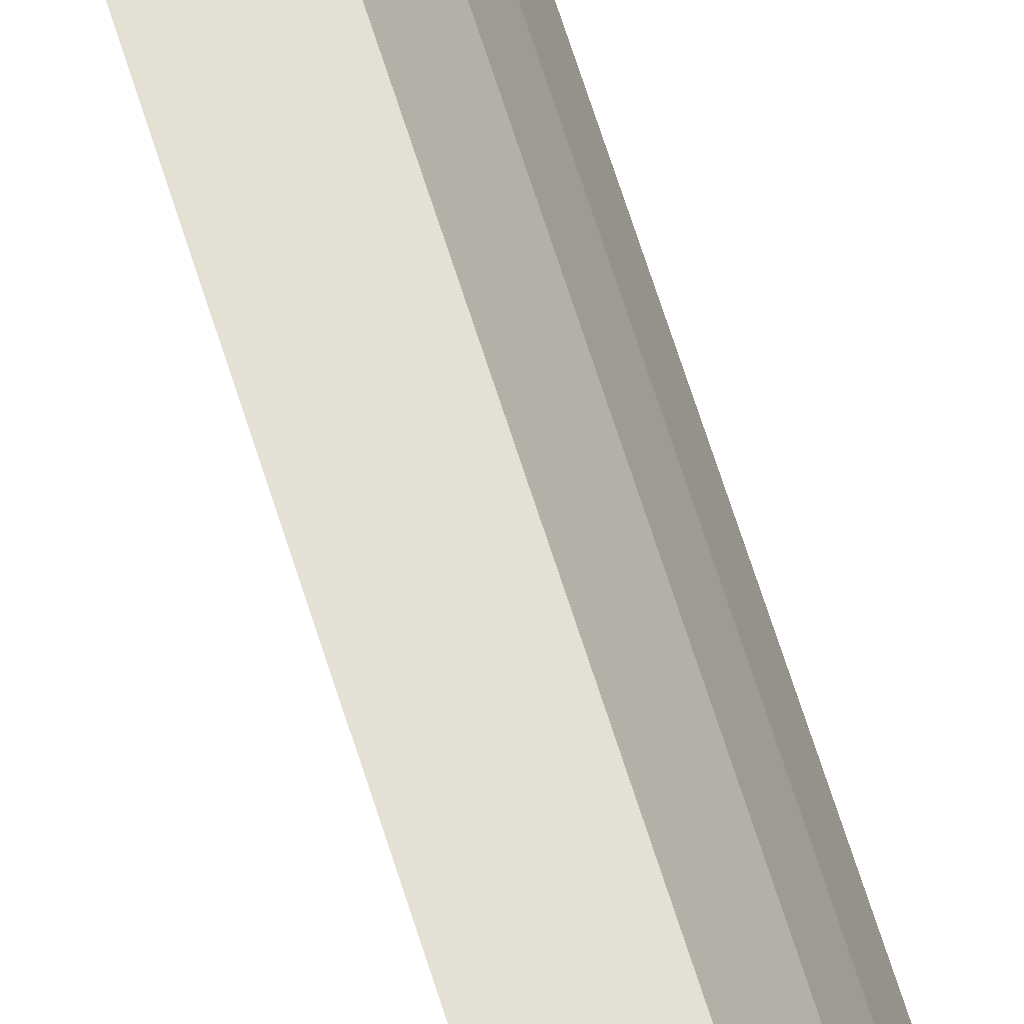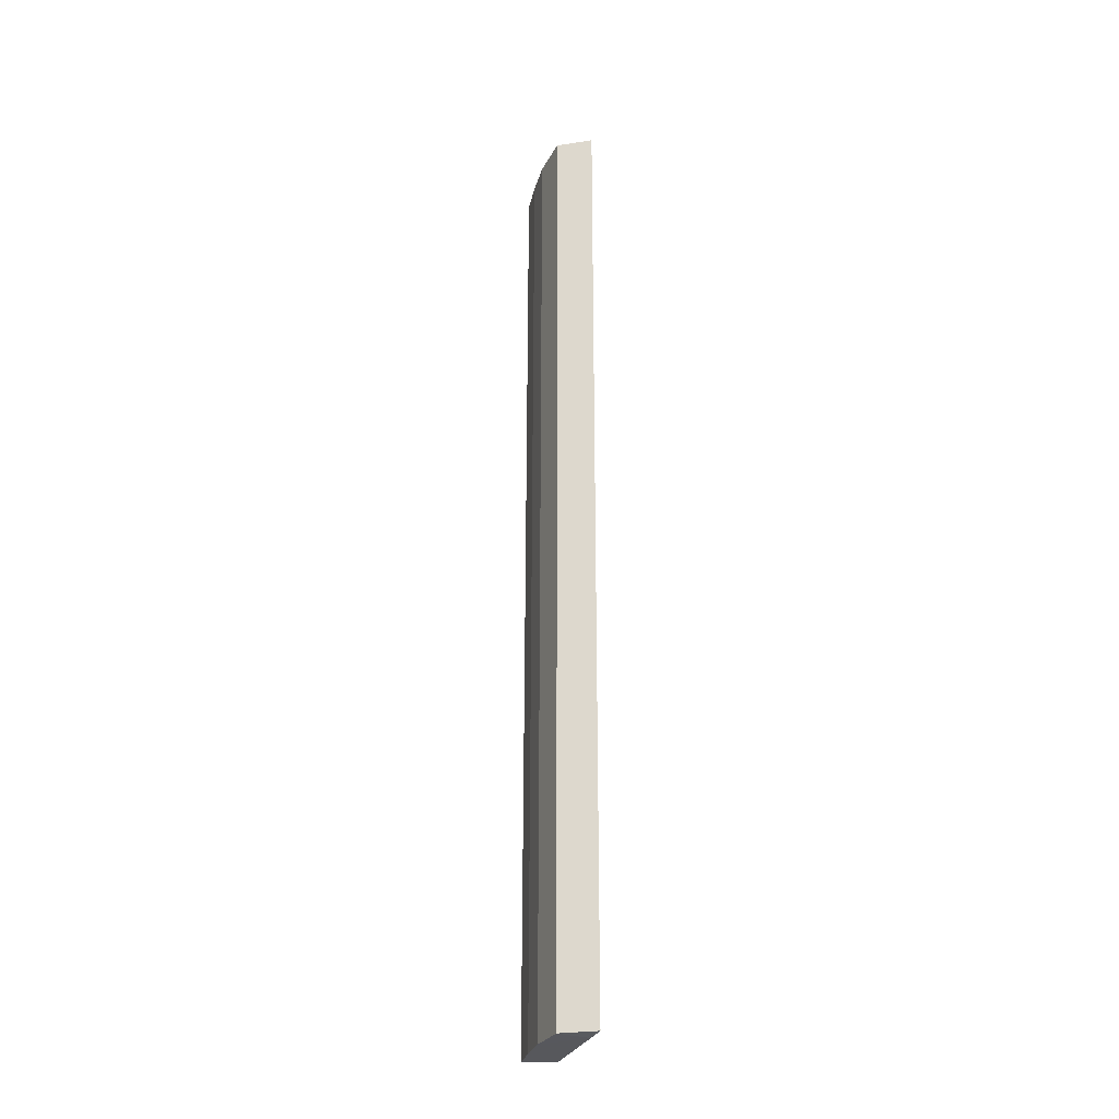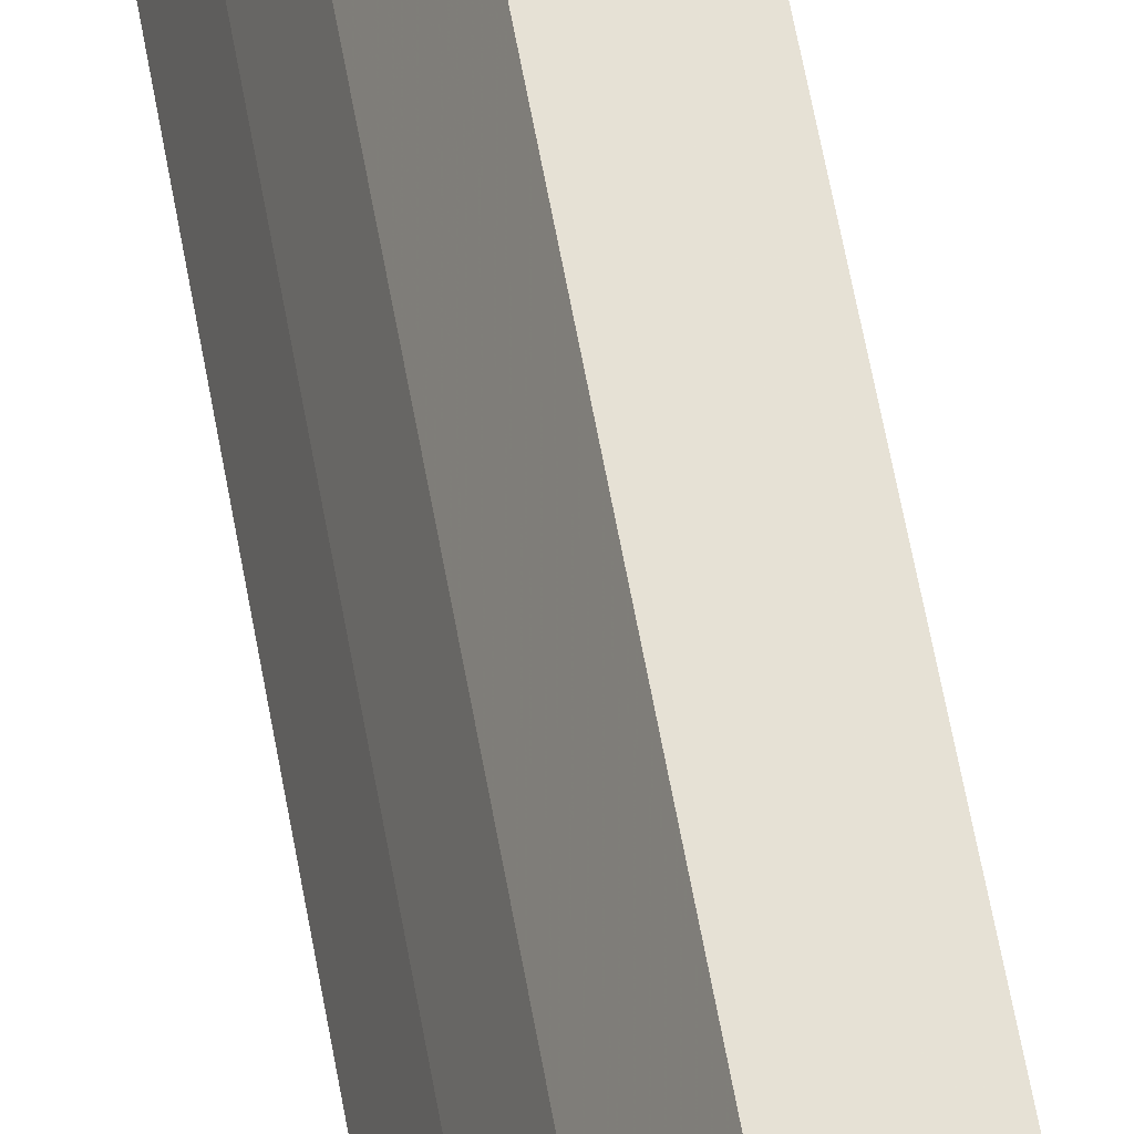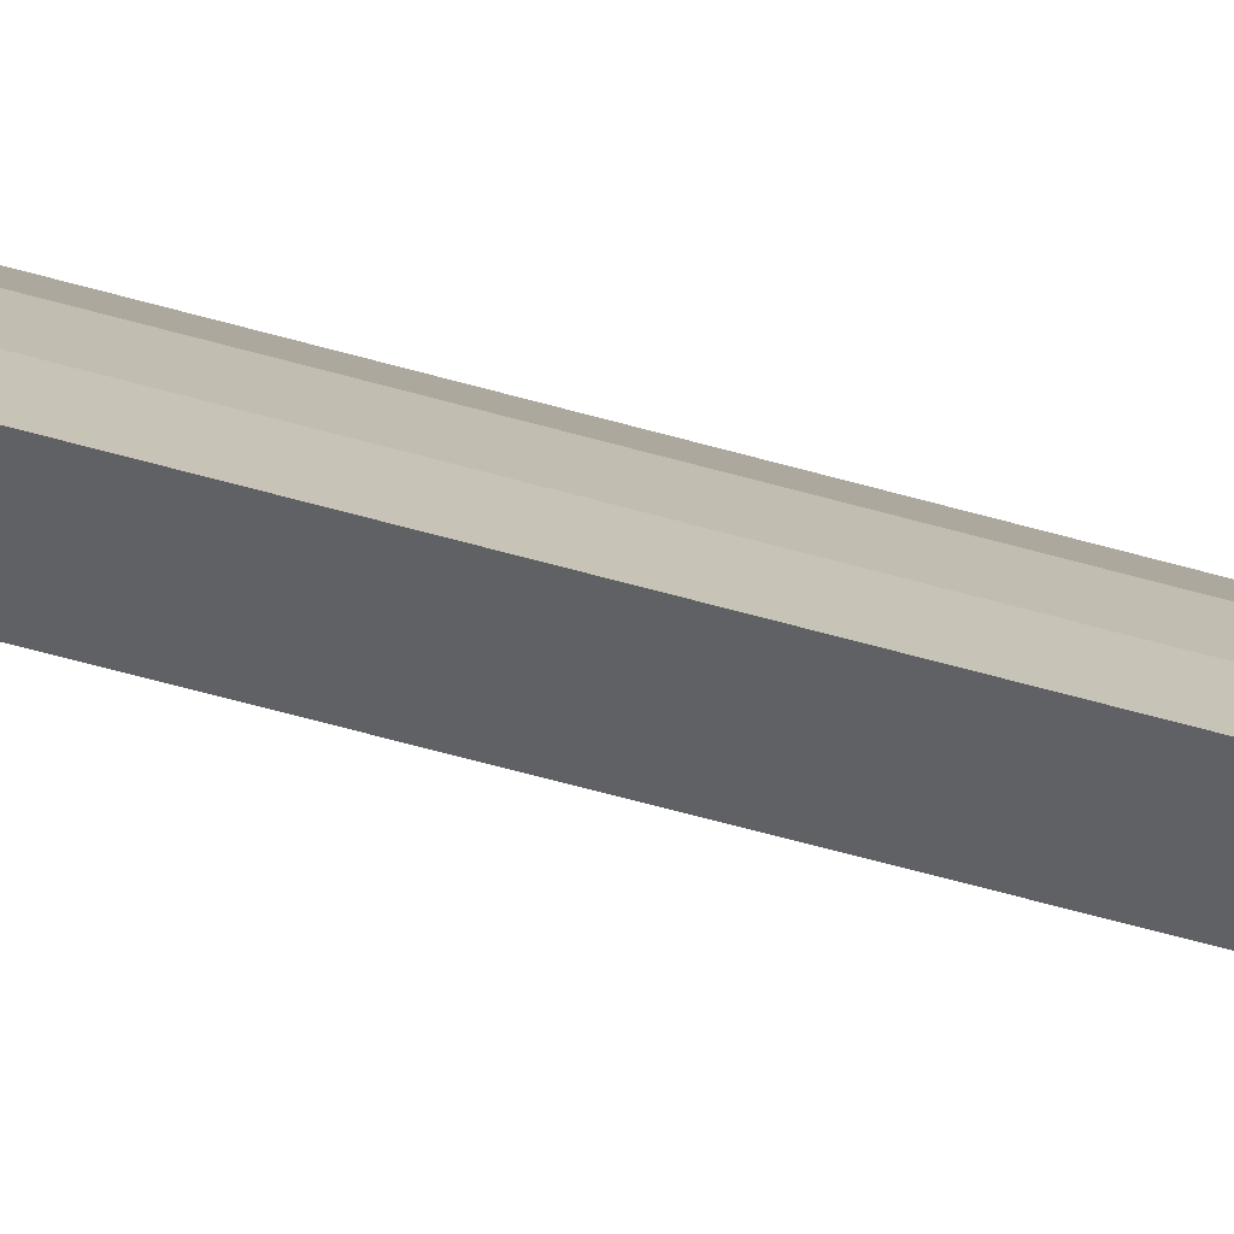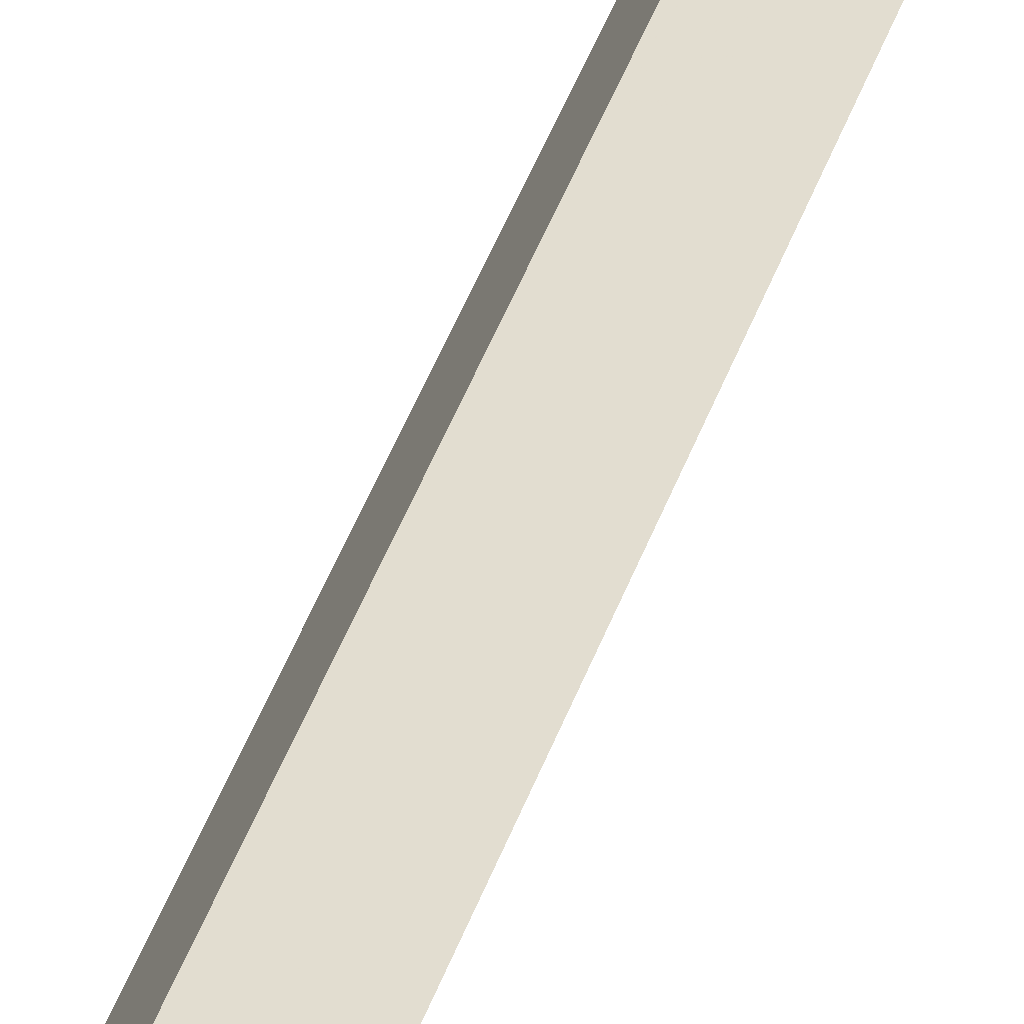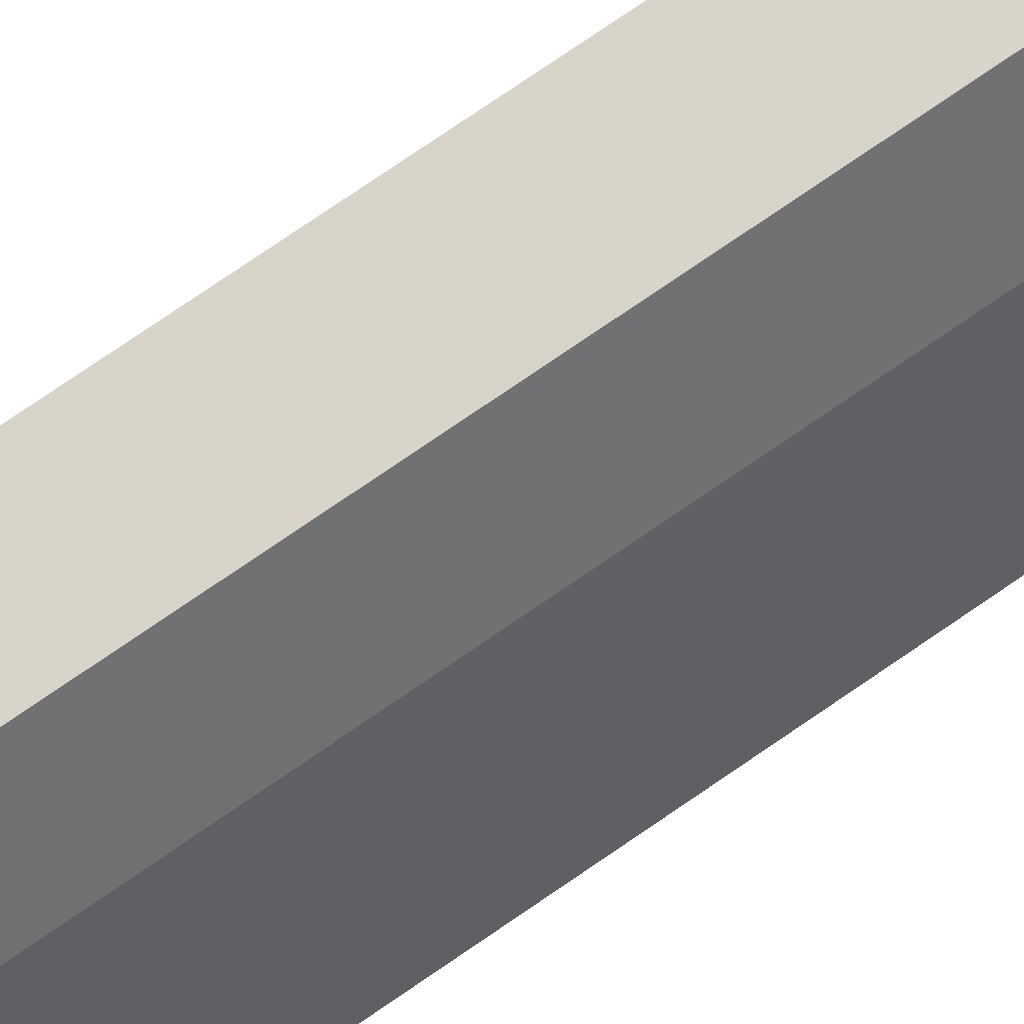
<metadata>
{"format":"obj","ext":"obj","renderer":"f3d","projection":"perspective","resolution":1024,"background":"white","views":[{"elev":69.1,"azim":162.3,"up":"+Z"},{"elev":-27.8,"azim":5.3,"up":"+Y"},{"elev":54.2,"azim":-9.4,"up":"+Z"},{"elev":-56.2,"azim":-106.9,"up":"+Z"},{"elev":41.7,"azim":17.9,"up":"+Z"},{"elev":70.3,"azim":-125.3,"up":"+Z"}]}
</metadata>
<code>
v -0.07459 0.33 0.2631
v -0.07461 0.07334 0.2631
v -0.08687 0.07296 0.2354
v -0.09585 0.33 0.2342
v -0.08469 0.33 0.2617
v -0.08688 0.33 0.2354
v -0.09005 0.07334 0.2517
v -0.07721 0.07295 0.2582
v -0.08469 0.07334 0.2617
v -0.09005 0.33 0.2517
v -0.09585 0.07334 0.2342
v -0.09321 0.33 0.2429
v -0.09321 0.07334 0.2429
f 1 2 3
f 5 2 1
f 5 1 4
f 6 1 3
f 6 3 4
f 6 4 1
f 8 7 3
f 8 3 2
f 9 2 5
f 9 5 7
f 9 8 2
f 9 7 8
f 10 7 5
f 10 5 4
f 11 4 3
f 12 10 4
f 12 4 11
f 12 7 10
f 13 12 11
f 13 7 12
f 13 11 3
f 13 3 7

</code>
